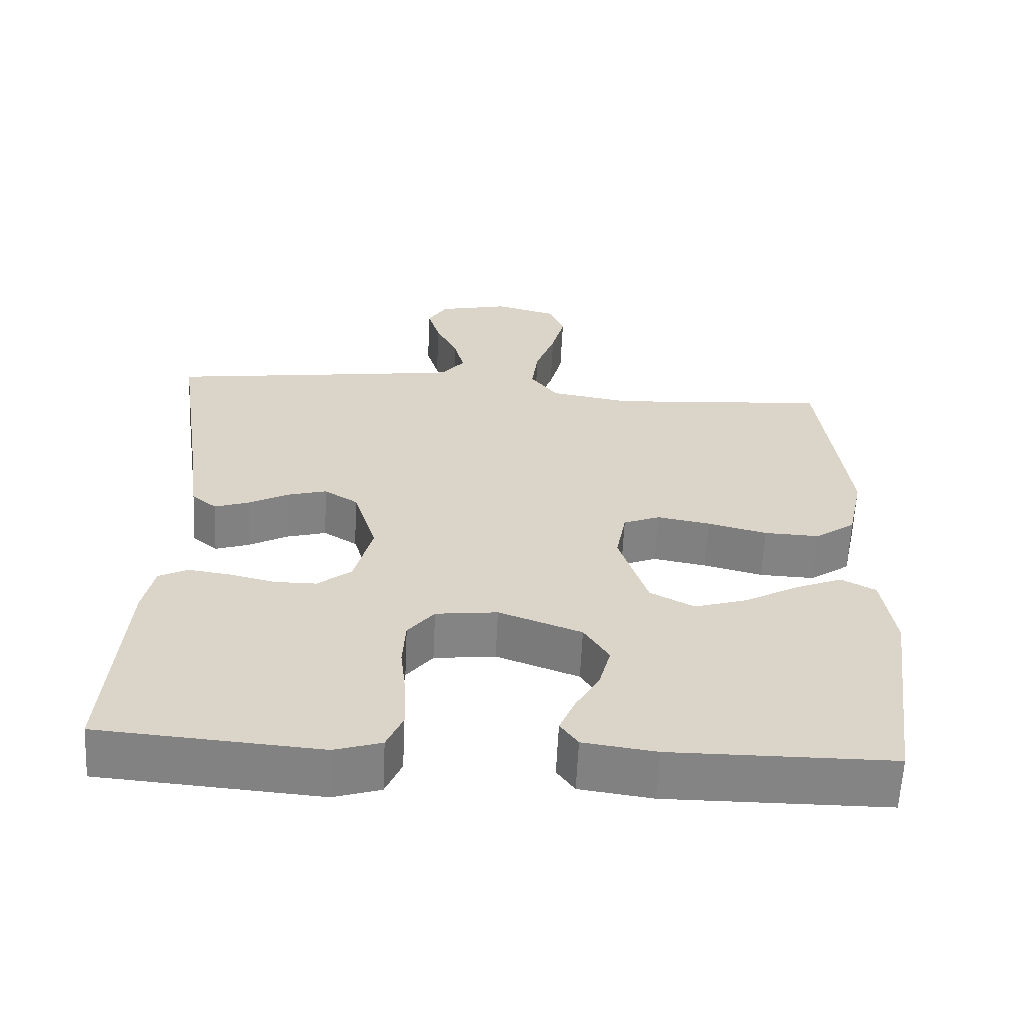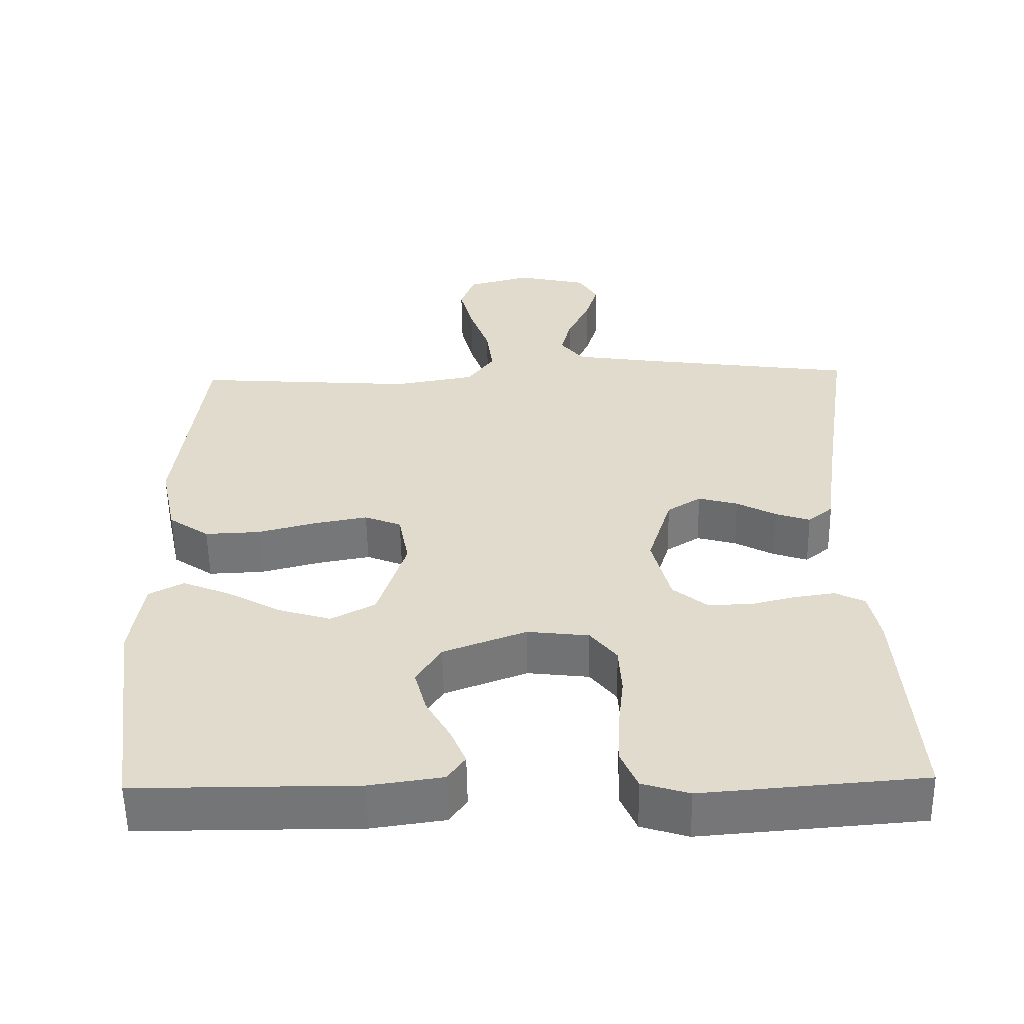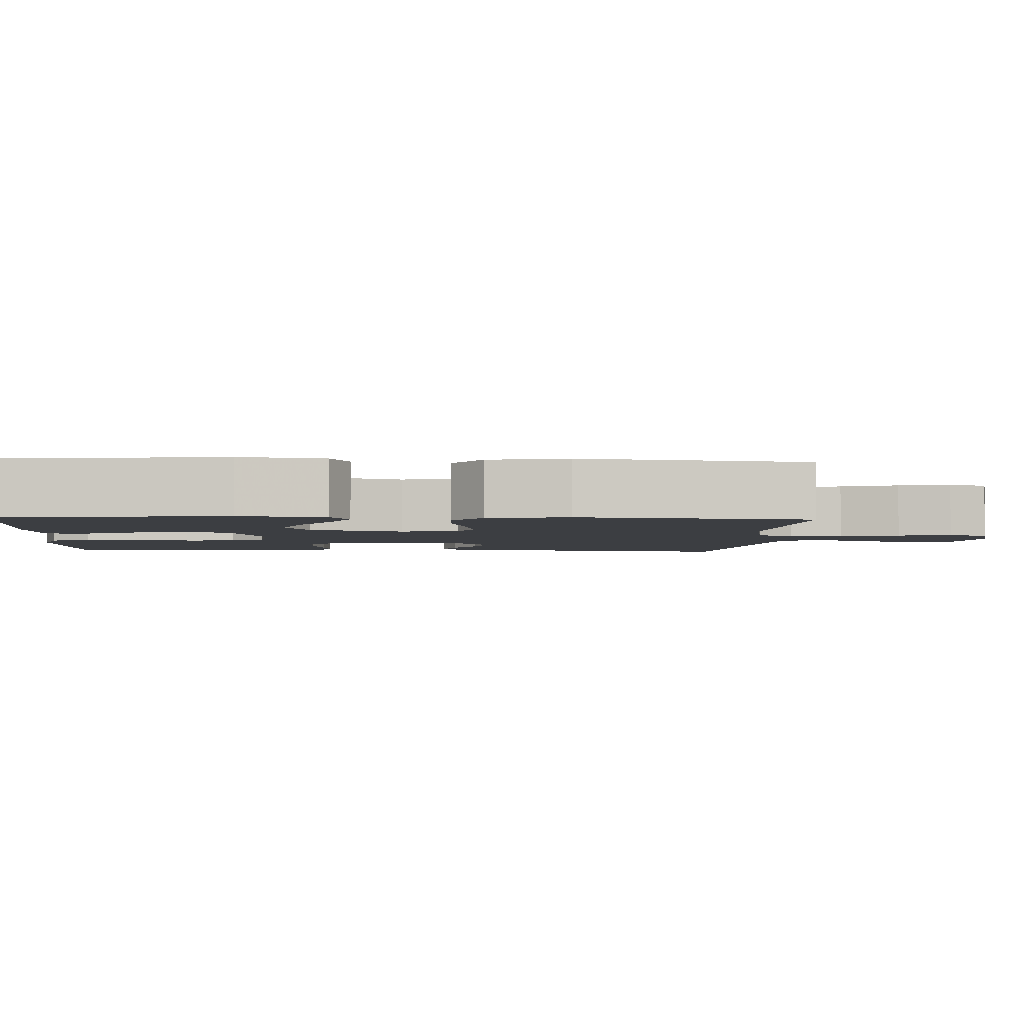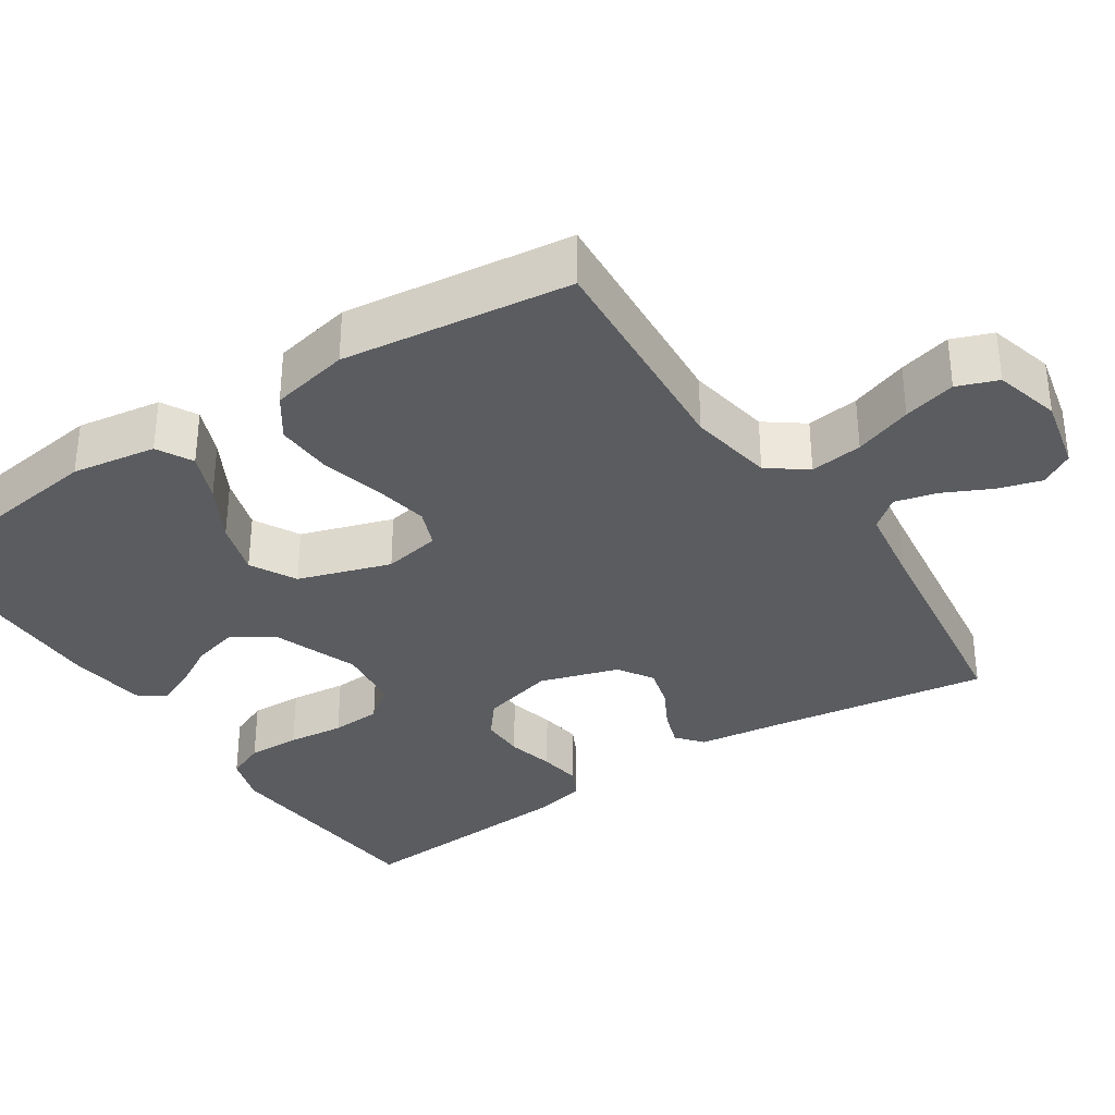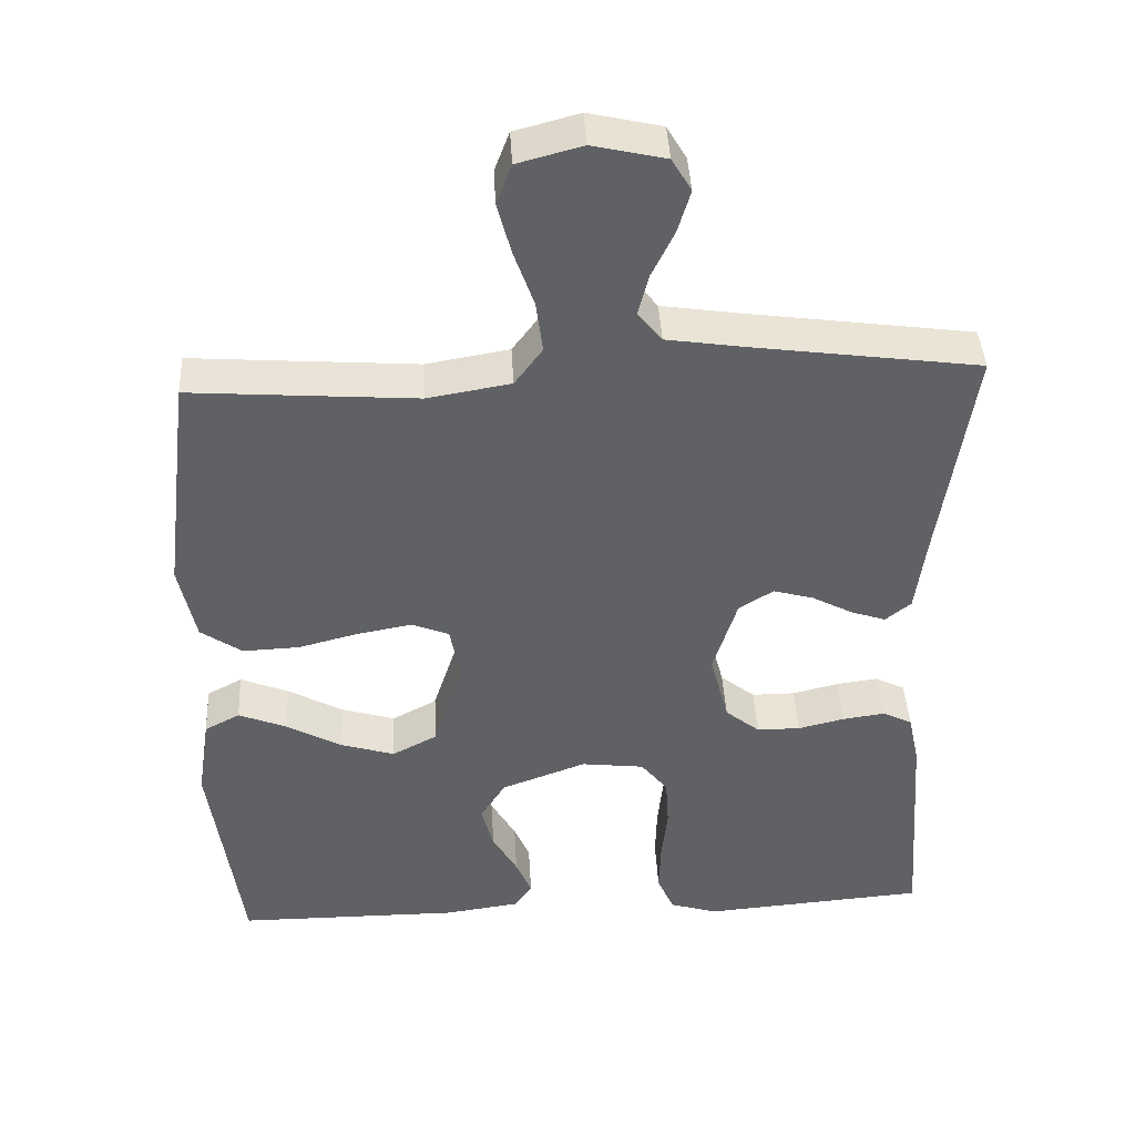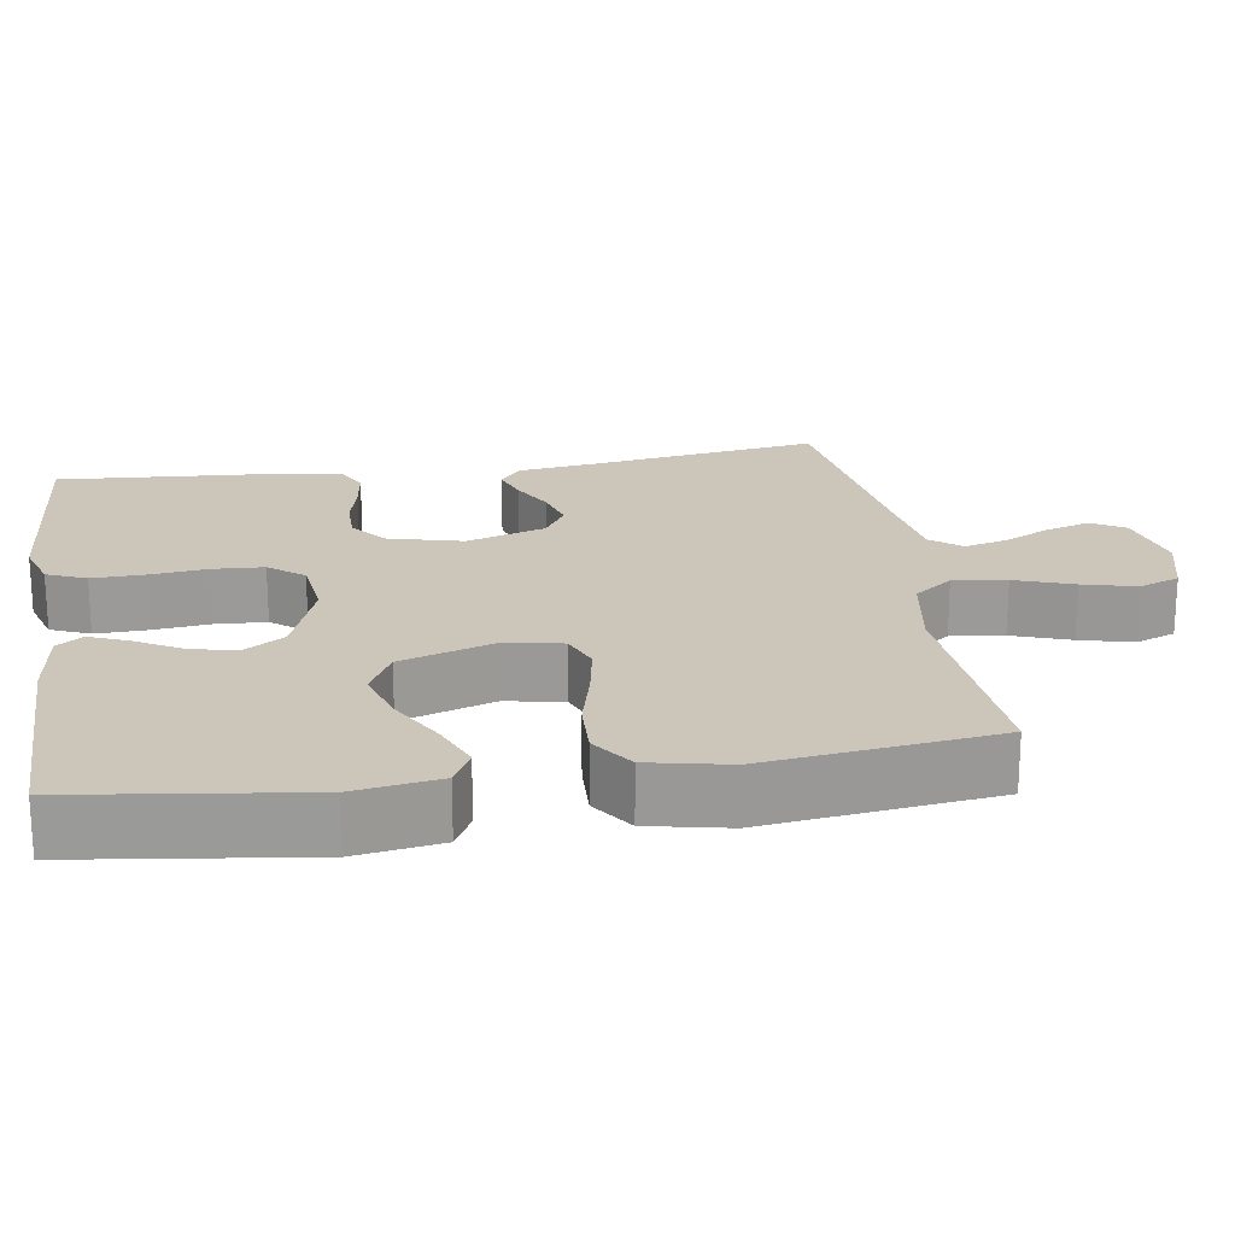
<metadata>
{"format":"obj","ext":"obj","renderer":"f3d","projection":"perspective","resolution":1024,"background":"white","views":[{"elev":-61.3,"azim":177.3,"up":"+Z"},{"elev":-56.5,"azim":1.0,"up":"+Z"},{"elev":-3.2,"azim":-93.1,"up":"+Y"},{"elev":-34.0,"azim":-56.5,"up":"+Y"},{"elev":42.0,"azim":-3.1,"up":"+Z"},{"elev":20.9,"azim":-99.0,"up":"+Y"}]}
</metadata>
<code>
v -0.5 0.07 0.5
v -0.2 0.07 0.478
v -0.089 0.07 0.497
v -0.052 0.07 0.547
v -0.061 0.07 0.616
v -0.088 0.07 0.692
v -0.106 0.07 0.761
v -0.086 0.07 0.814
v 0 0.07 0.837
v 0.097 0.07 0.815
v 0.123 0.07 0.771
v 0.106 0.07 0.714
v 0.076 0.07 0.652
v 0.062 0.07 0.597
v 0.094 0.07 0.557
v 0.2 0.07 0.541
v 0.5 0.07 0.5
v 0.456 0.07 0.2
v 0.443 0.07 0.1
v 0.409 0.07 0.072
v 0.362 0.07 0.088
v 0.308 0.07 0.117
v 0.254 0.07 0.132
v 0.208 0.07 0.103
v 0.176 0.07 0
v 0.201 0.07 -0.096
v 0.247 0.07 -0.133
v 0.305 0.07 -0.133
v 0.367 0.07 -0.118
v 0.423 0.07 -0.11
v 0.463 0.07 -0.13
v 0.478 0.07 -0.2
v 0.5 0.07 -0.5
v 0.2 0.07 -0.524
v 0.136 0.07 -0.504
v 0.114 0.07 -0.453
v 0.116 0.07 -0.384
v 0.124 0.07 -0.31
v 0.12 0.07 -0.244
v 0.084 0.07 -0.199
v 0 0.07 -0.189
v -0.113 0.07 -0.231
v -0.147 0.07 -0.285
v -0.131 0.07 -0.345
v -0.098 0.07 -0.403
v -0.077 0.07 -0.453
v -0.101 0.07 -0.487
v -0.2 0.07 -0.501
v -0.5 0.07 -0.5
v -0.541 0.07 -0.2
v -0.524 0.07 -0.089
v -0.477 0.07 -0.064
v -0.413 0.07 -0.09
v -0.339 0.07 -0.131
v -0.267 0.07 -0.153
v -0.207 0.07 -0.121
v -0.168 0.07 0
v -0.182 0.07 0.075
v -0.232 0.07 0.095
v -0.304 0.07 0.082
v -0.385 0.07 0.061
v -0.46 0.07 0.058
v -0.515 0.07 0.096
v -0.537 0.07 0.2
v -0.5 0 0.5
v -0.2 0 0.478
v -0.089 0 0.497
v -0.052 0 0.547
v -0.061 0 0.616
v -0.088 0 0.692
v -0.106 0 0.761
v -0.086 0 0.814
v 0 0 0.837
v 0.097 0 0.815
v 0.123 0 0.771
v 0.106 0 0.714
v 0.076 0 0.652
v 0.062 0 0.597
v 0.094 0 0.557
v 0.2 0 0.541
v 0.5 0 0.5
v 0.456 0 0.2
v 0.443 0 0.1
v 0.409 0 0.072
v 0.362 0 0.088
v 0.308 0 0.117
v 0.254 0 0.132
v 0.208 0 0.103
v 0.176 0 0
v 0.201 0 -0.096
v 0.247 0 -0.133
v 0.305 0 -0.133
v 0.367 0 -0.118
v 0.423 0 -0.11
v 0.463 0 -0.13
v 0.478 0 -0.2
v 0.5 0 -0.5
v 0.2 0 -0.524
v 0.136 0 -0.504
v 0.114 0 -0.453
v 0.116 0 -0.384
v 0.124 0 -0.31
v 0.12 0 -0.244
v 0.084 0 -0.199
v 0 0 -0.189
v -0.113 0 -0.231
v -0.147 0 -0.285
v -0.131 0 -0.345
v -0.098 0 -0.403
v -0.077 0 -0.453
v -0.101 0 -0.487
v -0.2 0 -0.501
v -0.5 0 -0.5
v -0.541 0 -0.2
v -0.524 0 -0.089
v -0.477 0 -0.064
v -0.413 0 -0.09
v -0.339 0 -0.131
v -0.267 0 -0.153
v -0.207 0 -0.121
v -0.168 0 0
v -0.182 0 0.075
v -0.232 0 0.095
v -0.304 0 0.082
v -0.385 0 0.061
v -0.46 0 0.058
v -0.515 0 0.096
v -0.537 0 0.2
f 63 64 1 2
f 60 61 62 63
f 59 60 63 2
f 58 59 2 3
f 57 58 3 4
f 51 52 53 54
f 51 54 55
f 50 51 55
f 49 50 55
f 48 49 55 56
f 44 45 46 47
f 43 44 47 48
f 35 36 37 38
f 35 38 39
f 34 35 39
f 33 34 39
f 32 33 39 40
f 28 29 30 31
f 28 31 32 40
f 19 20 21 22
f 18 19 22 23
f 16 17 18 23
f 15 16 23 24
f 10 11 12 13
f 10 13 14
f 9 10 14
f 8 9 14
f 5 6 7 8
f 4 5 8 14
f 57 4 14 15
f 43 48 56 57
f 42 43 57 15
f 27 28 40 41
f 26 27 41
f 25 26 41 42
f 15 24 25 42
f 66 65 128 127
f 127 126 125 124
f 66 127 124 123
f 67 66 123 122
f 68 67 122 121
f 118 117 116 115
f 119 118 115
f 119 115 114
f 119 114 113
f 120 119 113 112
f 111 110 109 108
f 112 111 108 107
f 102 101 100 99
f 103 102 99
f 103 99 98
f 103 98 97
f 104 103 97 96
f 95 94 93 92
f 104 96 95 92
f 86 85 84 83
f 87 86 83 82
f 87 82 81 80
f 88 87 80 79
f 77 76 75 74
f 78 77 74
f 78 74 73
f 78 73 72
f 72 71 70 69
f 78 72 69 68
f 79 78 68 121
f 121 120 112 107
f 79 121 107 106
f 105 104 92 91
f 105 91 90
f 106 105 90 89
f 106 89 88 79
f 1 65 66 2
f 2 66 67 3
f 3 67 68 4
f 4 68 69 5
f 5 69 70 6
f 6 70 71 7
f 7 71 72 8
f 8 72 73 9
f 9 73 74 10
f 10 74 75 11
f 11 75 76 12
f 12 76 77 13
f 13 77 78 14
f 14 78 79 15
f 15 79 80 16
f 16 80 81 17
f 17 81 82 18
f 18 82 83 19
f 19 83 84 20
f 20 84 85 21
f 21 85 86 22
f 22 86 87 23
f 23 87 88 24
f 24 88 89 25
f 25 89 90 26
f 26 90 91 27
f 27 91 92 28
f 28 92 93 29
f 29 93 94 30
f 30 94 95 31
f 31 95 96 32
f 32 96 97 33
f 33 97 98 34
f 34 98 99 35
f 35 99 100 36
f 36 100 101 37
f 37 101 102 38
f 38 102 103 39
f 39 103 104 40
f 40 104 105 41
f 41 105 106 42
f 42 106 107 43
f 43 107 108 44
f 44 108 109 45
f 45 109 110 46
f 46 110 111 47
f 47 111 112 48
f 48 112 113 49
f 49 113 114 50
f 50 114 115 51
f 51 115 116 52
f 52 116 117 53
f 53 117 118 54
f 54 118 119 55
f 55 119 120 56
f 56 120 121 57
f 57 121 122 58
f 58 122 123 59
f 59 123 124 60
f 60 124 125 61
f 61 125 126 62
f 62 126 127 63
f 63 127 128 64
f 64 128 65 1

</code>
